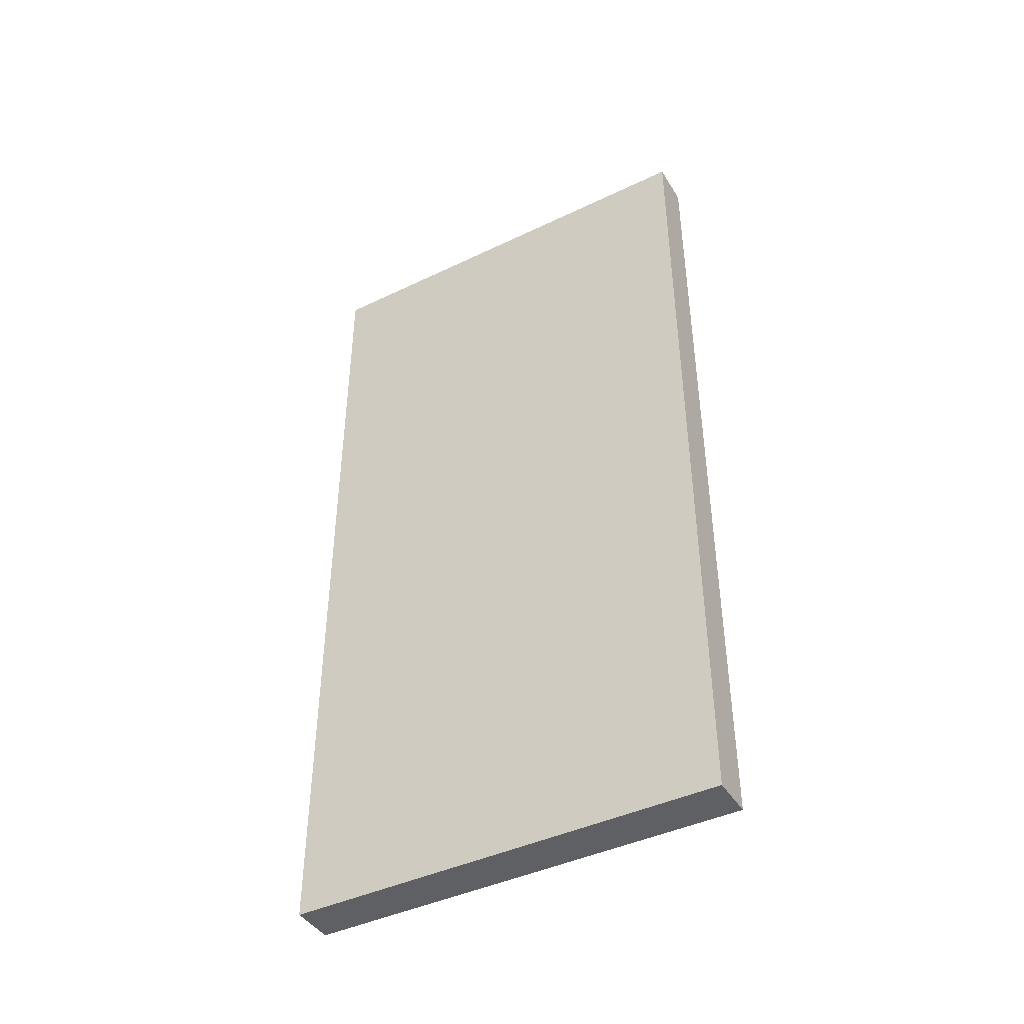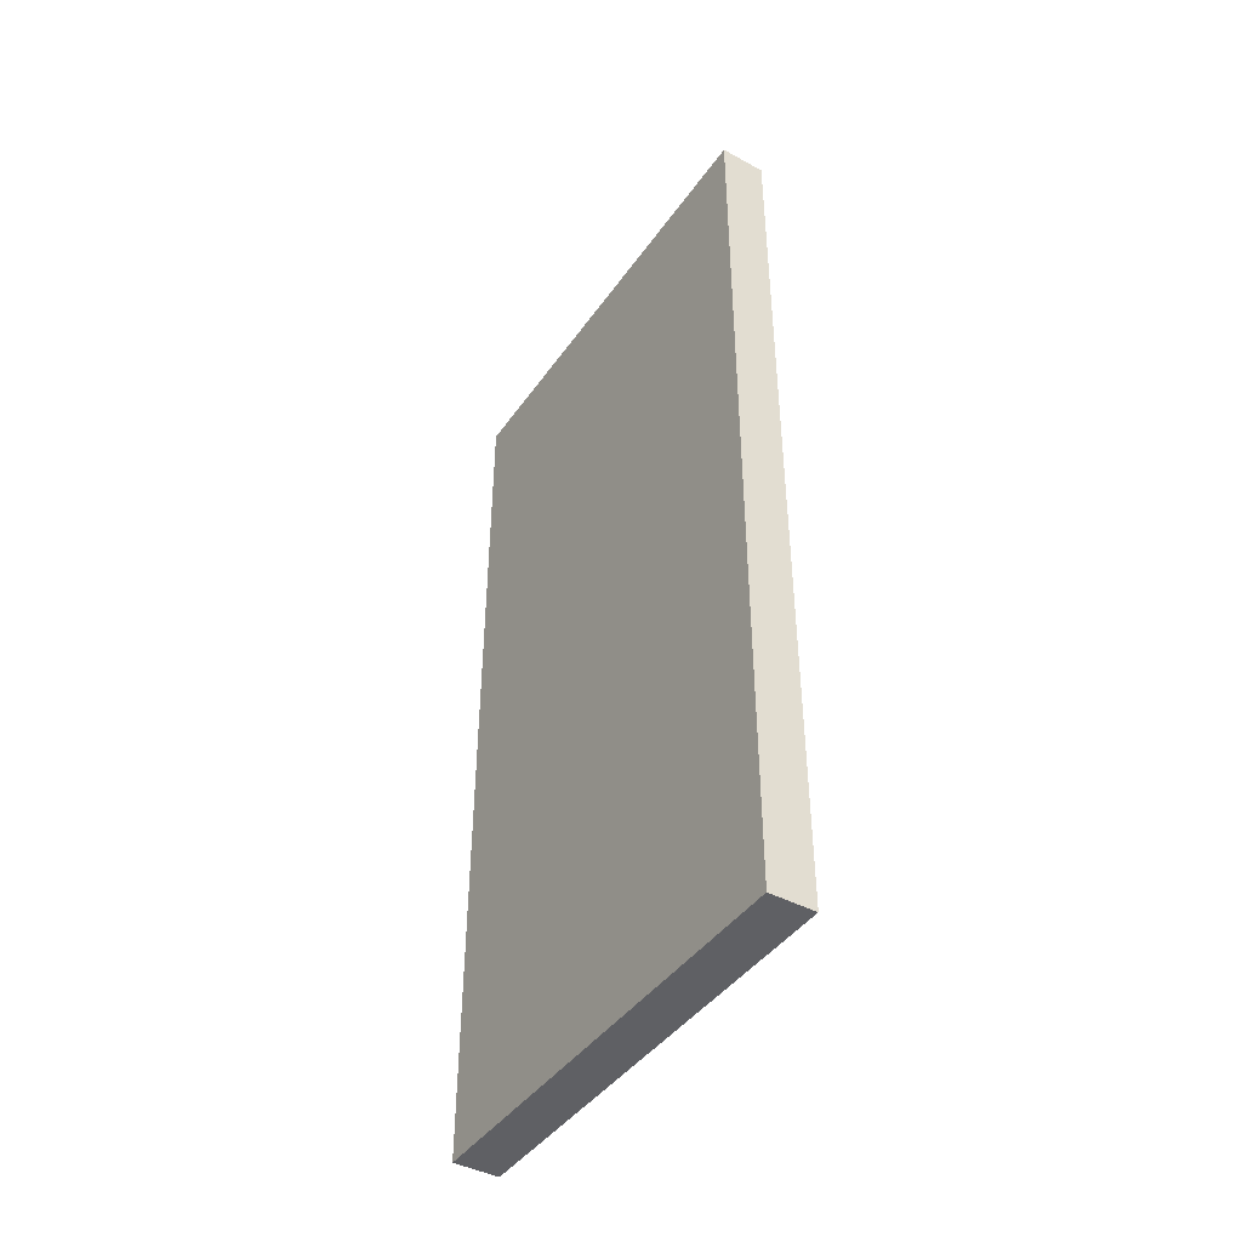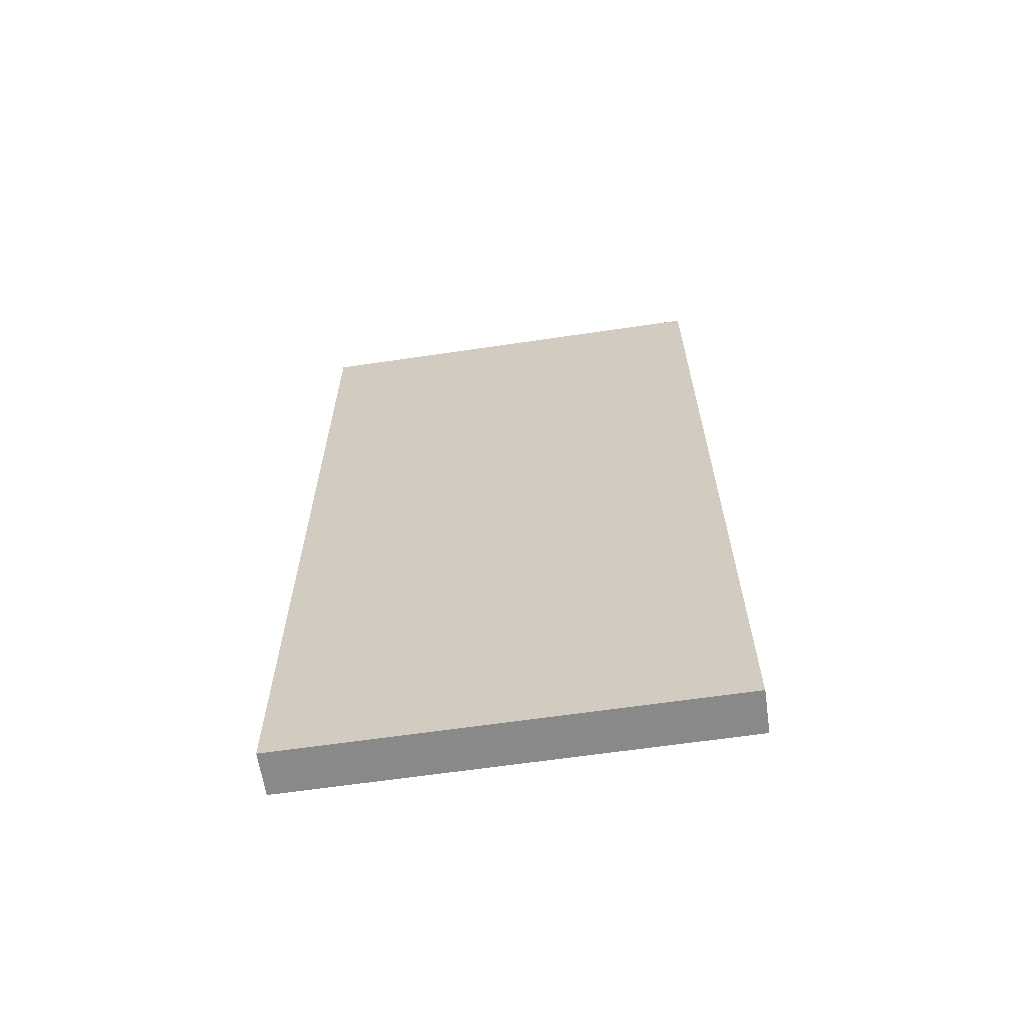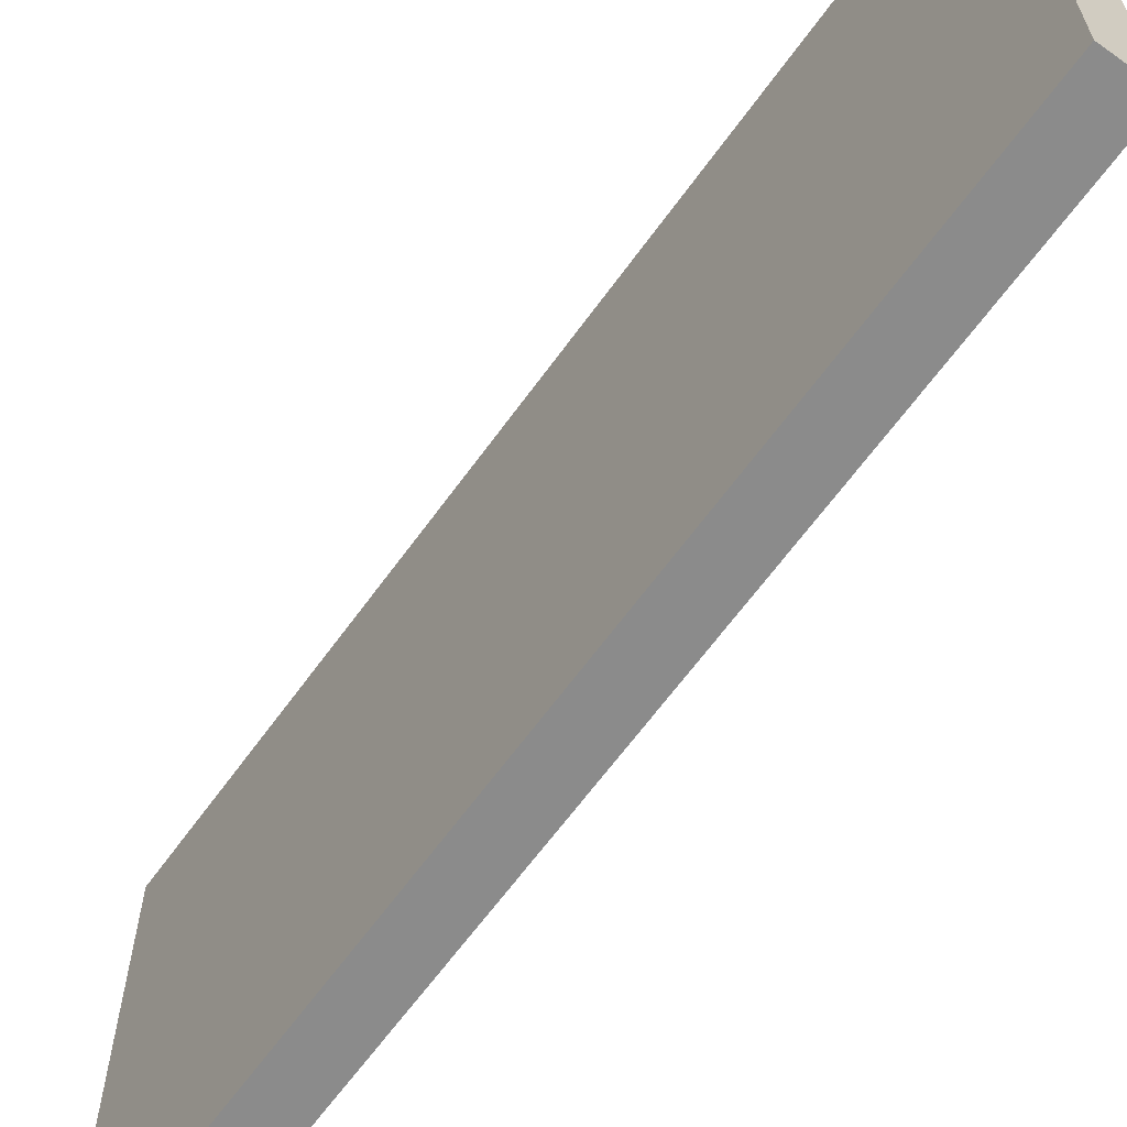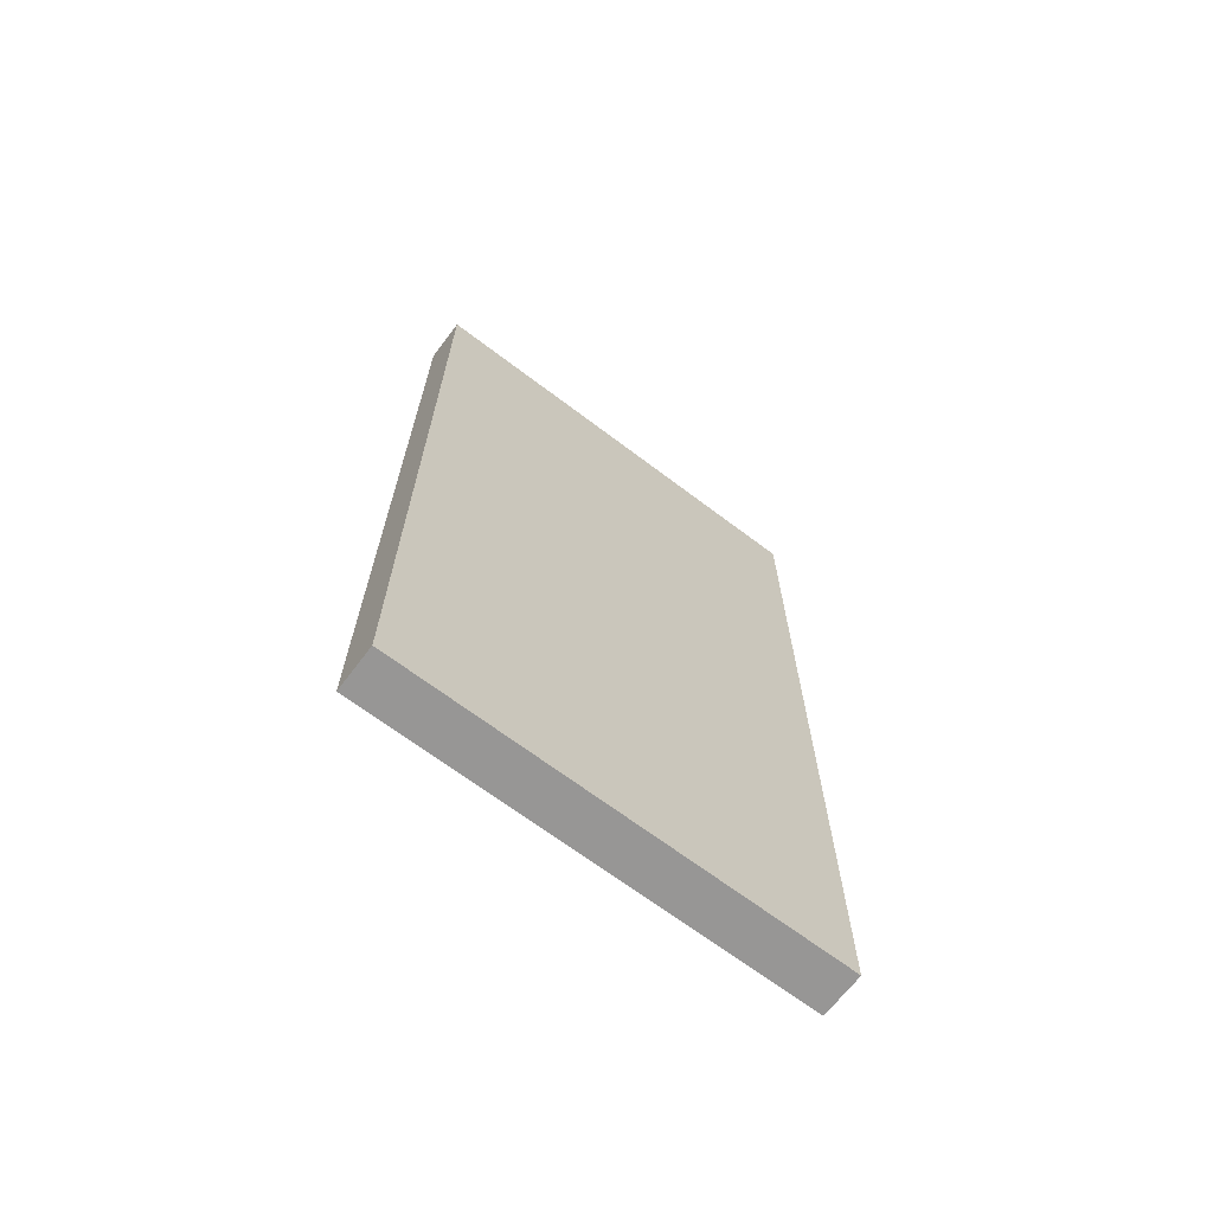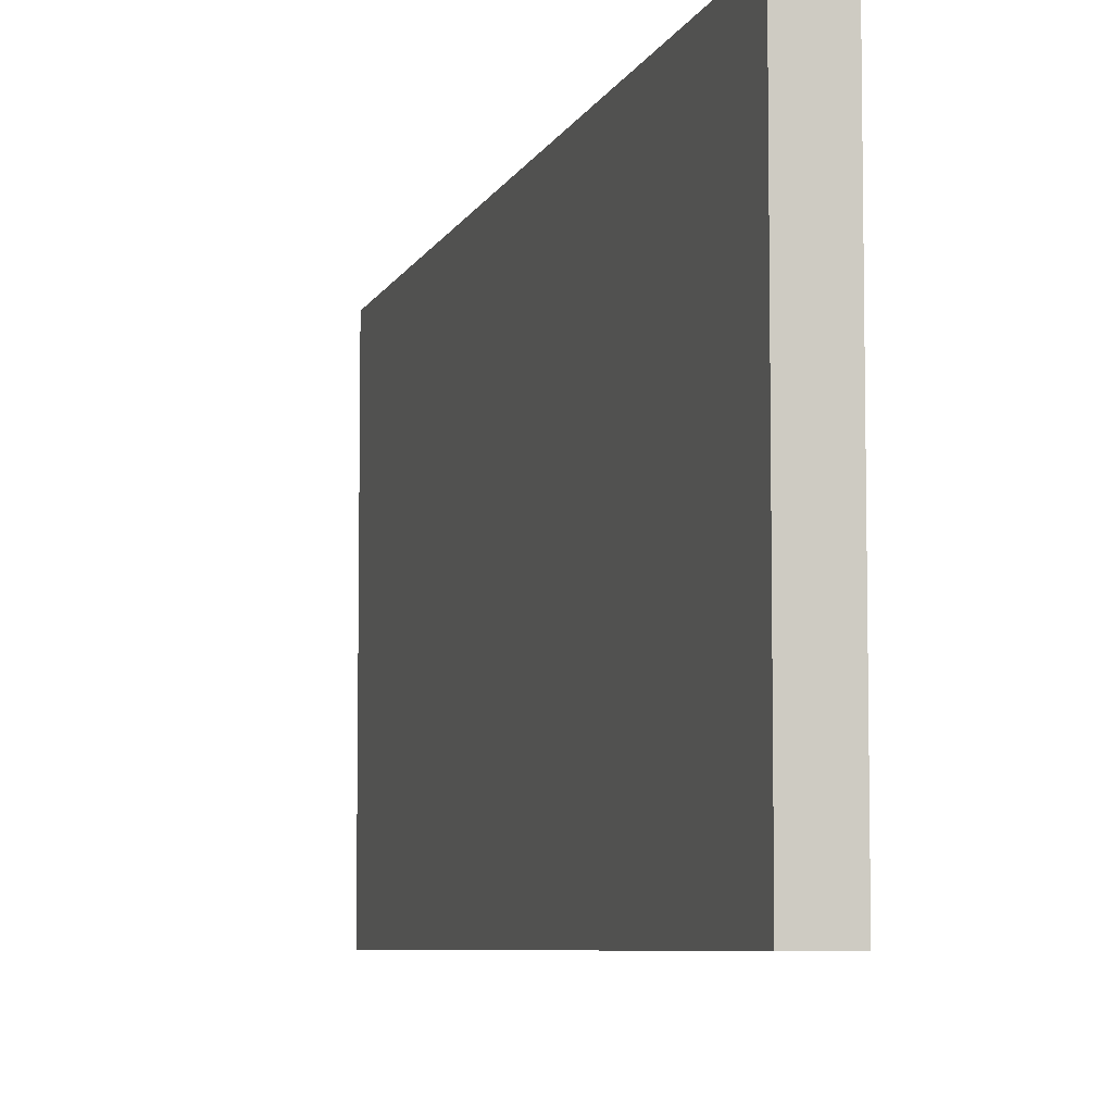
<metadata>
{"format":"obj","ext":"obj","renderer":"f3d","projection":"perspective","resolution":1024,"background":"white","views":[{"elev":-43.0,"azim":119.6,"up":"+Y"},{"elev":-43.2,"azim":-32.5,"up":"+Y"},{"elev":-63.1,"azim":98.5,"up":"+Y"},{"elev":-63.9,"azim":144.3,"up":"+Z"},{"elev":-67.8,"azim":52.8,"up":"+Y"},{"elev":-6.6,"azim":-15.1,"up":"+Z"}]}
</metadata>
<code>
o visual_0_wall_56.021_Cube.068
v 4.95 -1 -0.25
v 4.95 -1 0.75
v 4.95 1 -0.25
v 4.95 1 0.75
v 5.05 -1 -0.25
v 5.05 -1 0.75
v 5.05 1 -0.25
v 5.05 1 0.75
v 4.95 1 -0.25
v 4.95 1 -0.25
v 4.95 -1 -0.25
v 4.95 -1 -0.25
v 4.95 -1 0.75
v 4.95 -1 0.75
v 4.95 1 0.75
v 4.95 1 0.75
v 5.05 1 -0.25
v 5.05 1 -0.25
v 5.05 1 0.75
v 5.05 1 0.75
v 5.05 -1 -0.25
v 5.05 -1 -0.25
v 5.05 -1 0.75
v 5.05 -1 0.75
f 11 13 15 9
f 10 16 19 17
f 18 20 23 21
f 22 24 14 12
f 3 7 5 1
f 8 4 2 6

</code>
